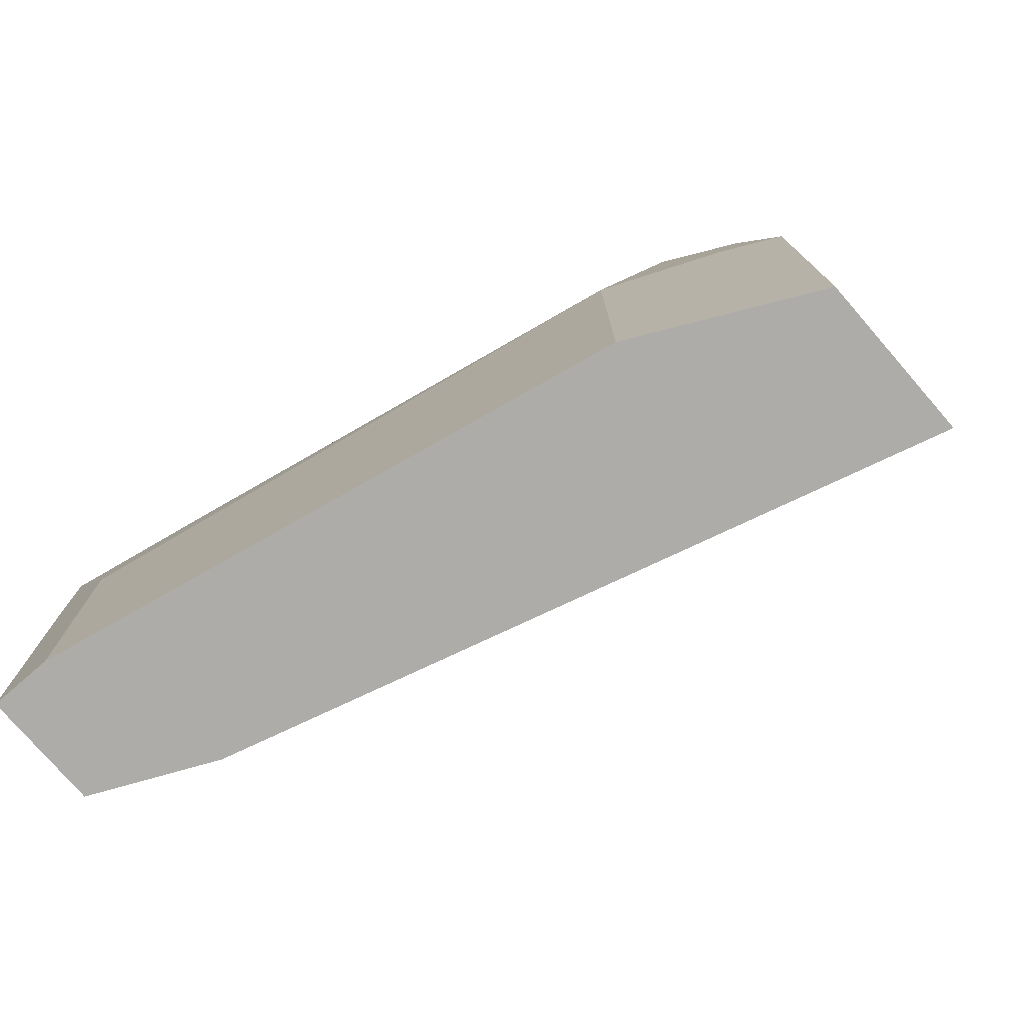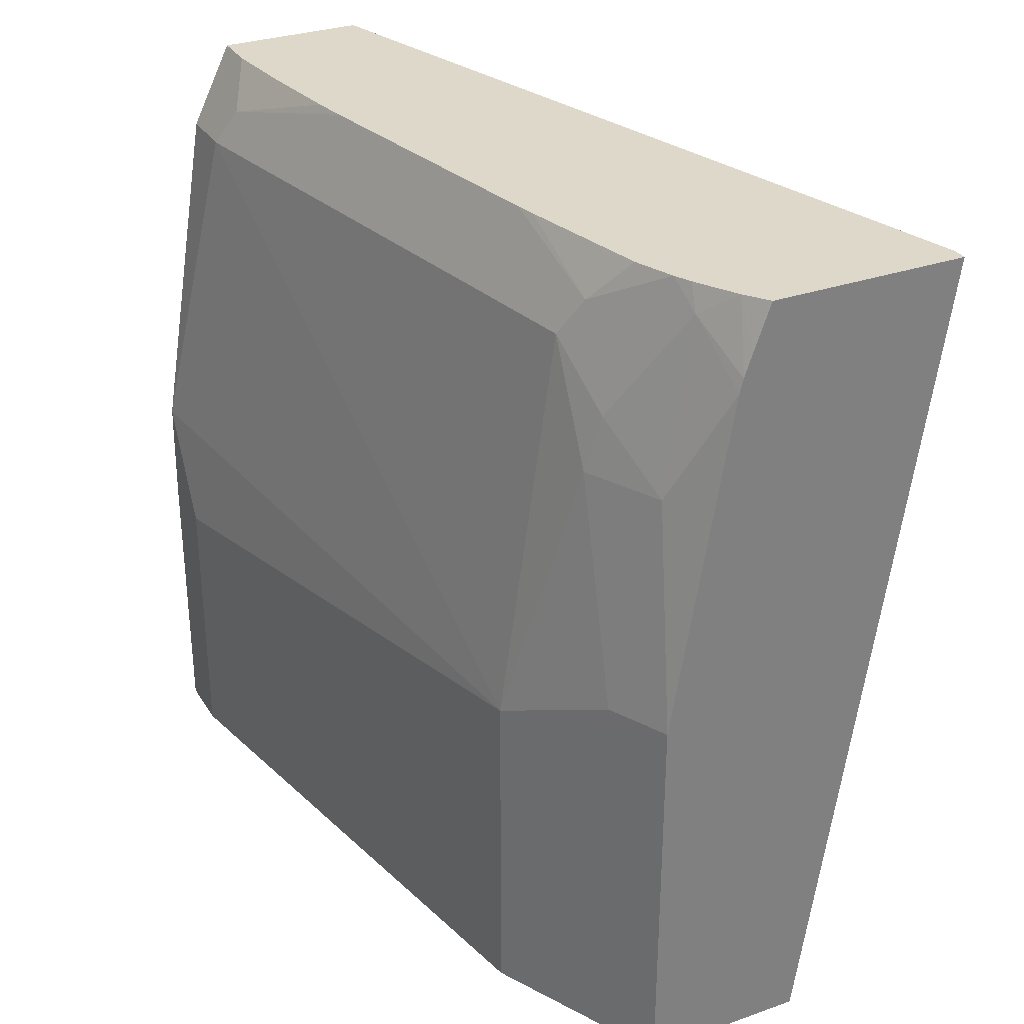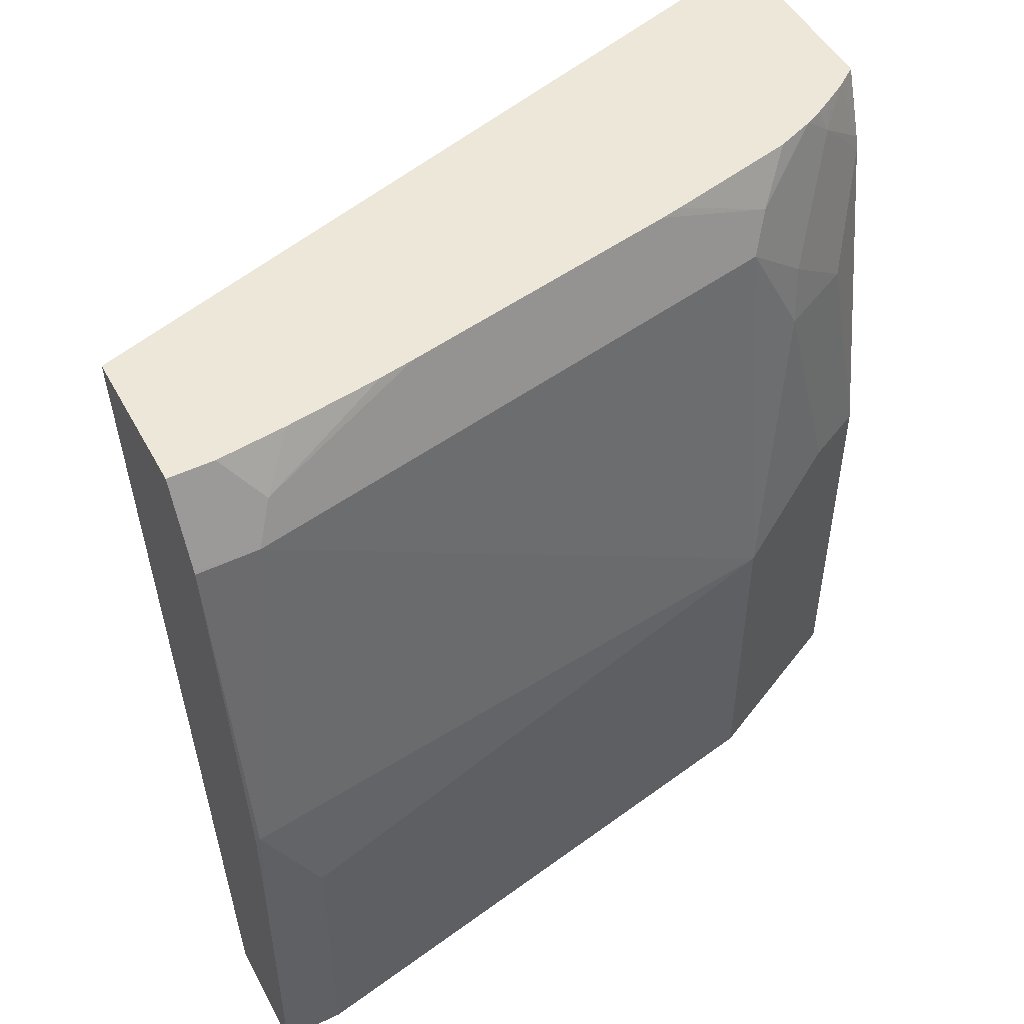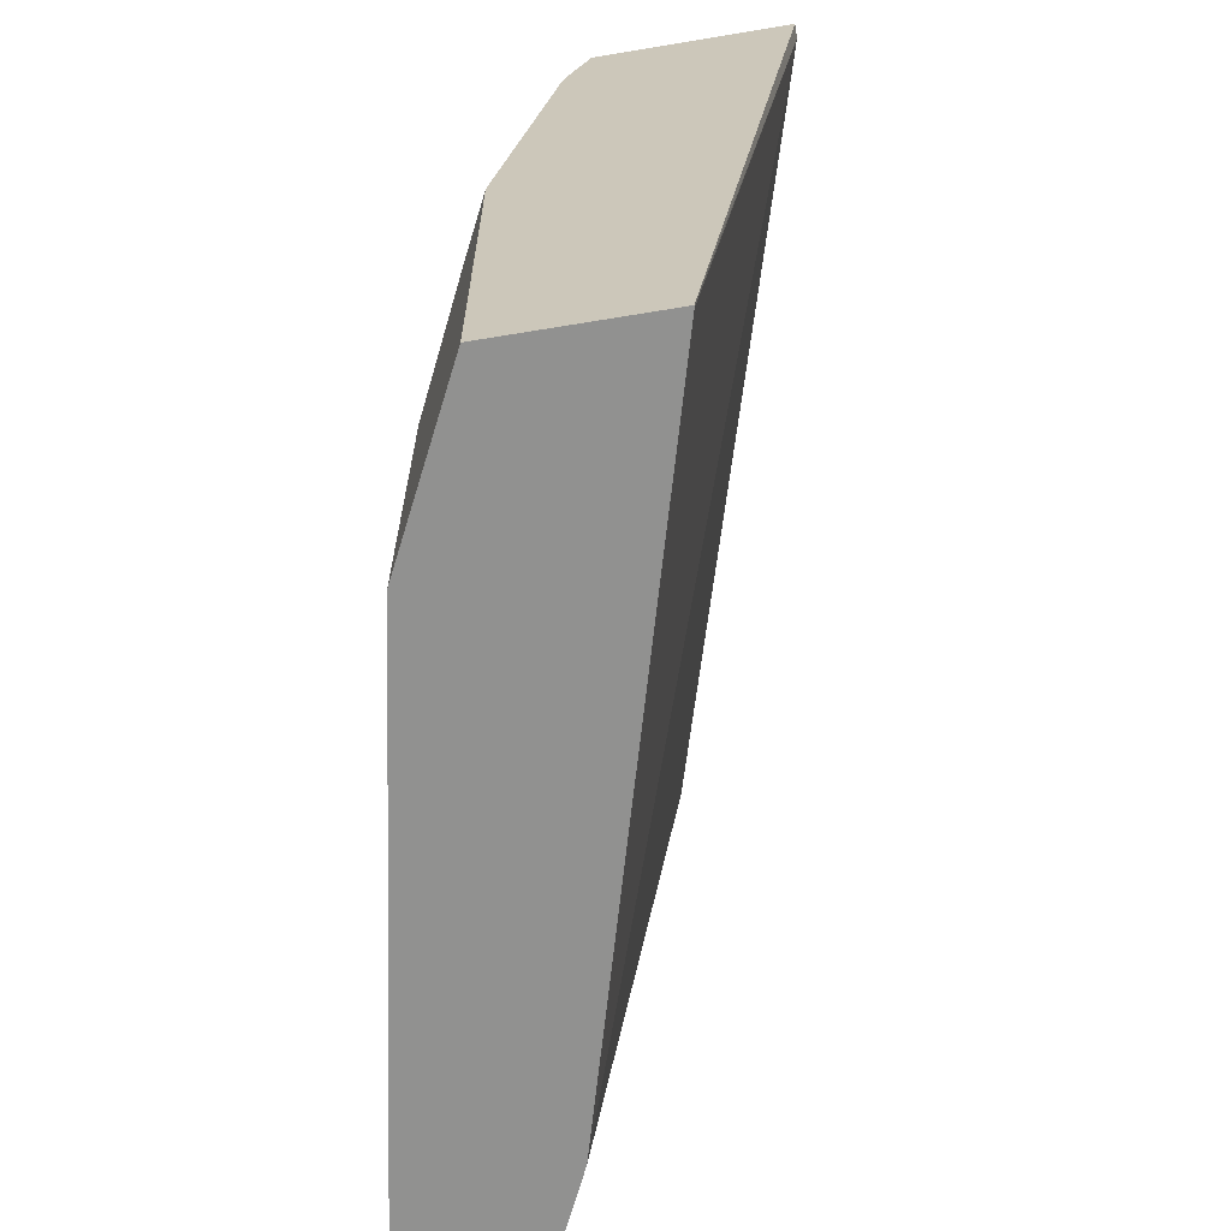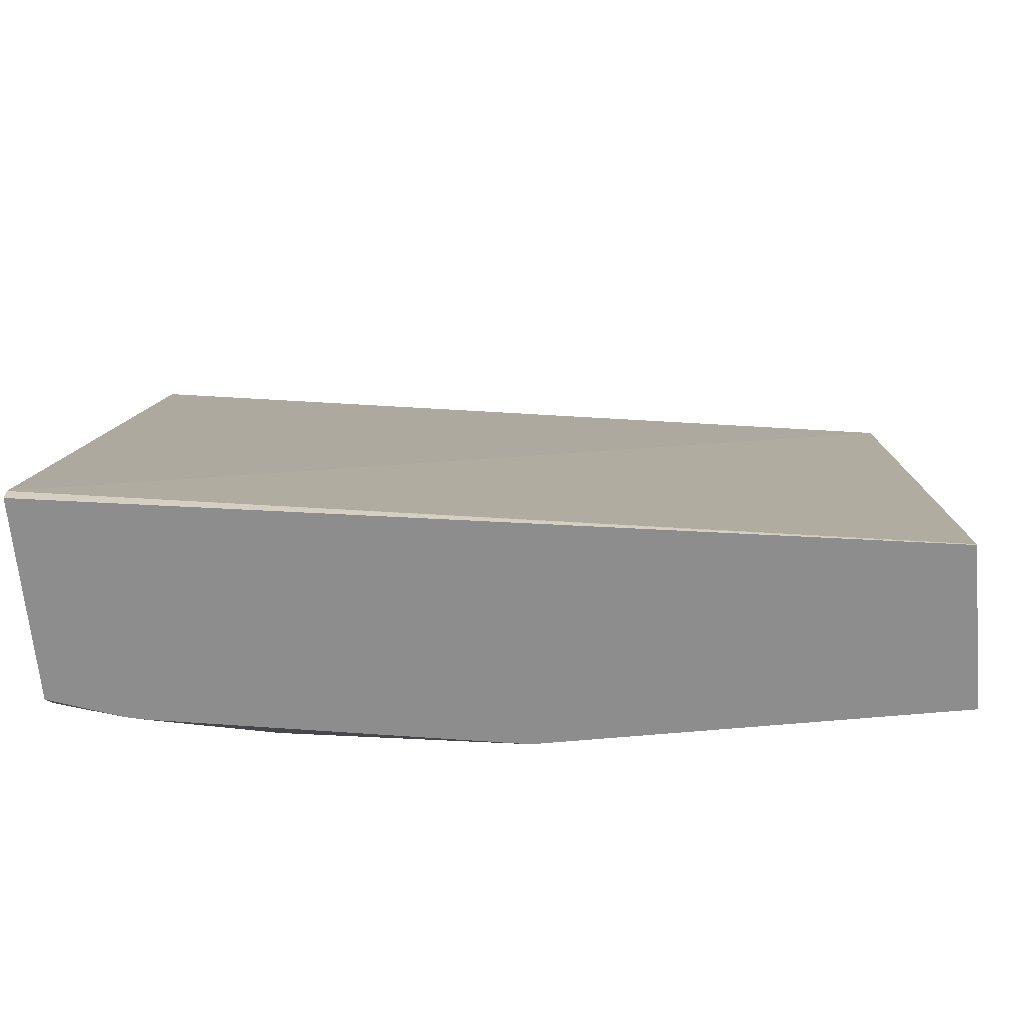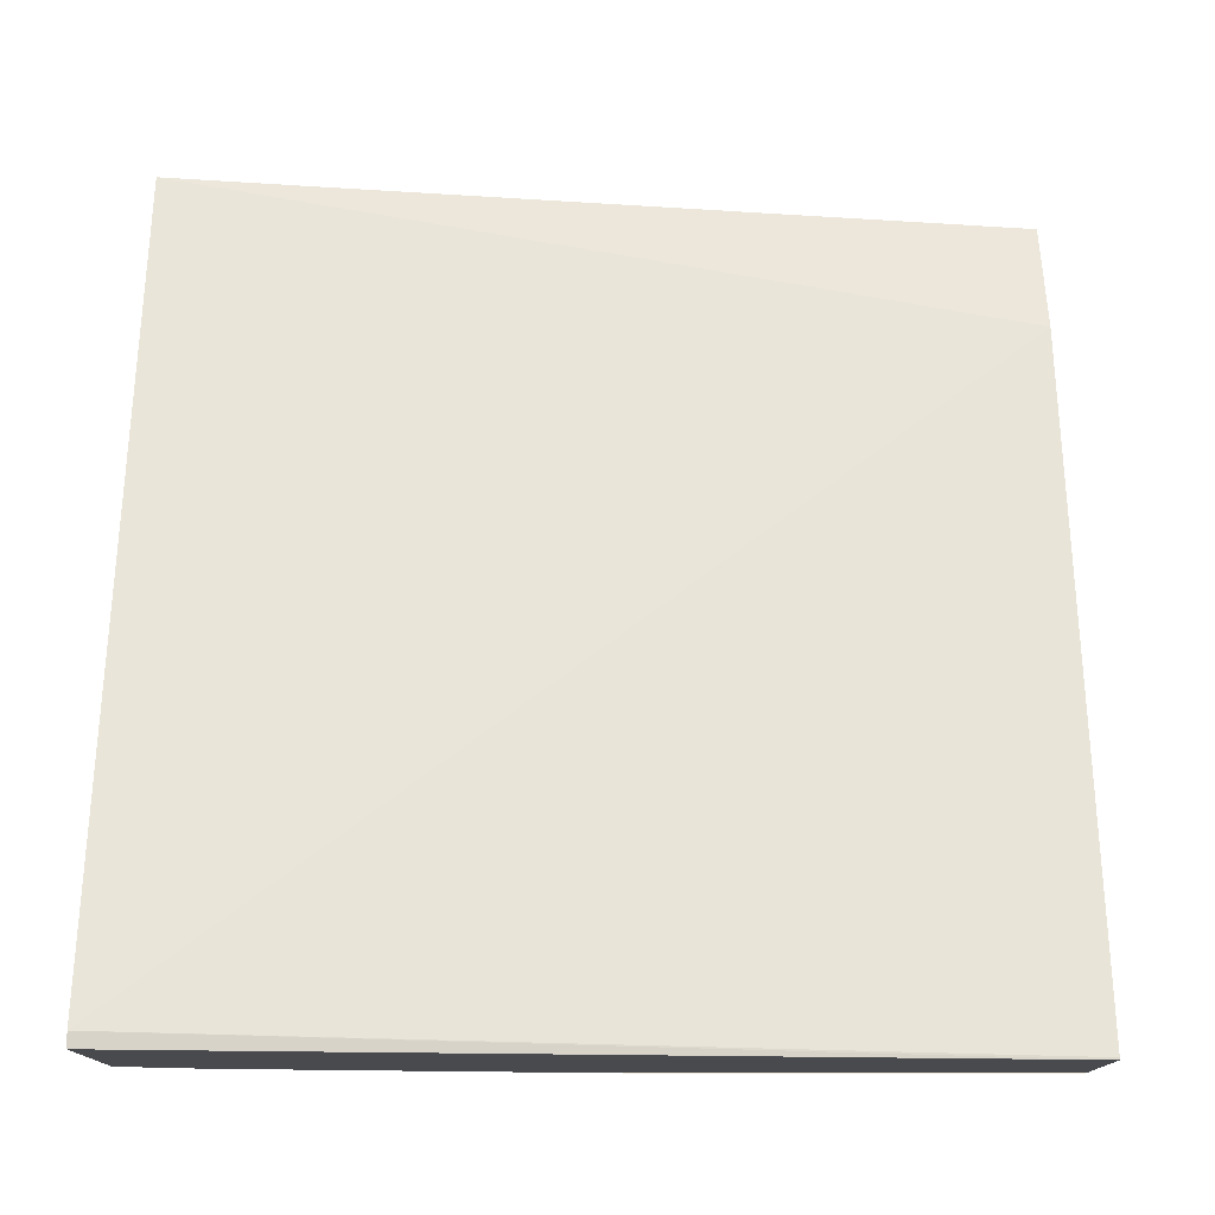
<metadata>
{"format":"obj","ext":"obj","renderer":"f3d","projection":"perspective","resolution":1024,"background":"white","views":[{"elev":-76.9,"azim":130.9,"up":"+Y"},{"elev":31.0,"azim":153.4,"up":"+Y"},{"elev":49.6,"azim":62.3,"up":"+Y"},{"elev":-65.9,"azim":-170.5,"up":"+Y"},{"elev":-64.7,"azim":-84.8,"up":"+Z"},{"elev":-13.3,"azim":-90.0,"up":"+Z"}]}
</metadata>
<code>
v 0.64 0.2751 0.001335
v 0.64 0.2751 -0.0148
v 0.5869 0.2751 0.001335
v 0.6541 0.2469 0.001335
v 0.6372 0.2751 -0.03952
v 0.6548 0.2455 -0.02048
v 0.648 0.2592 -0.02728
v 0.5019 0.2751 -0.2822
v 0.6139 -0.02014 -0.04093
v 0.6336 -0.02014 0.001335
v 0.6548 0.2455 0.001335
v 0.632 0.2751 -0.0739
v 0.6139 0.2455 -0.2251
v 0.6298 0.2751 -0.08641
v 0.6752 0.1228 -2.132e-05
v 0.6343 0.1023 -0.2251
v 0.5019 0.2751 -0.2873
v 0.5448 -0.02014 -0.2873
v 0.5449 -0.02014 -0.2865
v 0.6752 -0.02014 0.001335
v 0.6746 0.1221 0.001335
v 0.6139 0.2046 -0.2455
v 0.6087 0.2251 -0.2481
v 0.5883 0.266 -0.2686
v 0.5906 0.2751 -0.2583
v 0.607 0.2592 -0.2319
v 0.6093 0.2751 -0.1887
v 0.675 0.1021 0.001335
v 0.6752 0.08185 0.001335
v 0.6752 0.08185 -0.02048
v 0.6548 0.08185 -0.1228
v 0.6343 -0.02014 -0.2251
v 0.614 -0.02014 -0.2658
v 0.6207 0.1023 -0.2524
v 0.6032 0.1228 -0.2873
v 0.6139 0.1228 -0.266
v 0.5727 0.2751 -0.2873
v 0.6032 -0.02014 -0.2873
v 0.6752 -0.02014 -0.02048
v 0.6002 0.2046 -0.2728
v 0.5828 0.2455 -0.2873
v 0.5815 0.2507 -0.2873
v 0.5788 0.2751 -0.279
v 0.5837 0.2751 -0.2708
v 0.5875 0.2751 -0.2644
v 0.5962 0.2751 -0.2441
v 0.6076 0.2751 -0.1963
v 0.6548 -0.02014 -0.1228
v 0.6072 -0.02014 -0.2794
v 0.5787 0.2587 -0.2873
f 16 36 22
f 16 48 32
f 16 32 33
f 16 33 49
f 16 34 35
f 16 35 36
f 17 37 50
f 16 31 48
f 16 49 34
f 16 30 31
f 13 27 14
f 15 39 30
f 15 20 39
f 15 29 20
f 15 28 29
f 15 21 28
f 13 16 22
f 13 26 27
f 13 25 26
f 17 50 42
f 13 24 25
f 15 30 16
f 17 42 41
f 30 48 31
f 17 35 38
f 13 23 24
f 42 50 43
f 37 43 50
f 35 49 38
f 35 41 40
f 34 49 35
f 30 39 48
f 26 47 27
f 26 46 47
f 25 46 26
f 24 40 41
f 24 45 25
f 24 44 45
f 24 43 44
f 24 42 43
f 24 41 42
f 23 40 24
f 22 35 40
f 22 36 35
f 22 40 23
f 17 38 18
f 17 41 35
f 13 22 23
f 9 49 33
f 9 20 10
f 1 11 4
f 1 21 11
f 1 28 21
f 1 29 28
f 1 20 29
f 1 10 20
f 1 3 10
f 1 8 3
f 1 17 8
f 1 37 17
f 1 43 37
f 1 44 43
f 1 25 45
f 1 46 25
f 1 47 46
f 1 27 47
f 1 14 27
f 1 12 14
f 1 5 12
f 1 2 5
f 11 21 15
f 1 4 2
f 2 4 6
f 1 45 44
f 2 7 5
f 9 39 20
f 2 6 7
f 9 48 39
f 9 32 48
f 9 33 32
f 9 18 38
f 9 19 18
f 8 19 9
f 8 18 19
f 8 17 18
f 9 38 49
f 6 16 13
f 6 15 16
f 6 11 15
f 6 14 7
f 6 13 14
f 5 7 12
f 4 11 6
f 7 14 12
f 3 8 9
f 3 9 10

</code>
